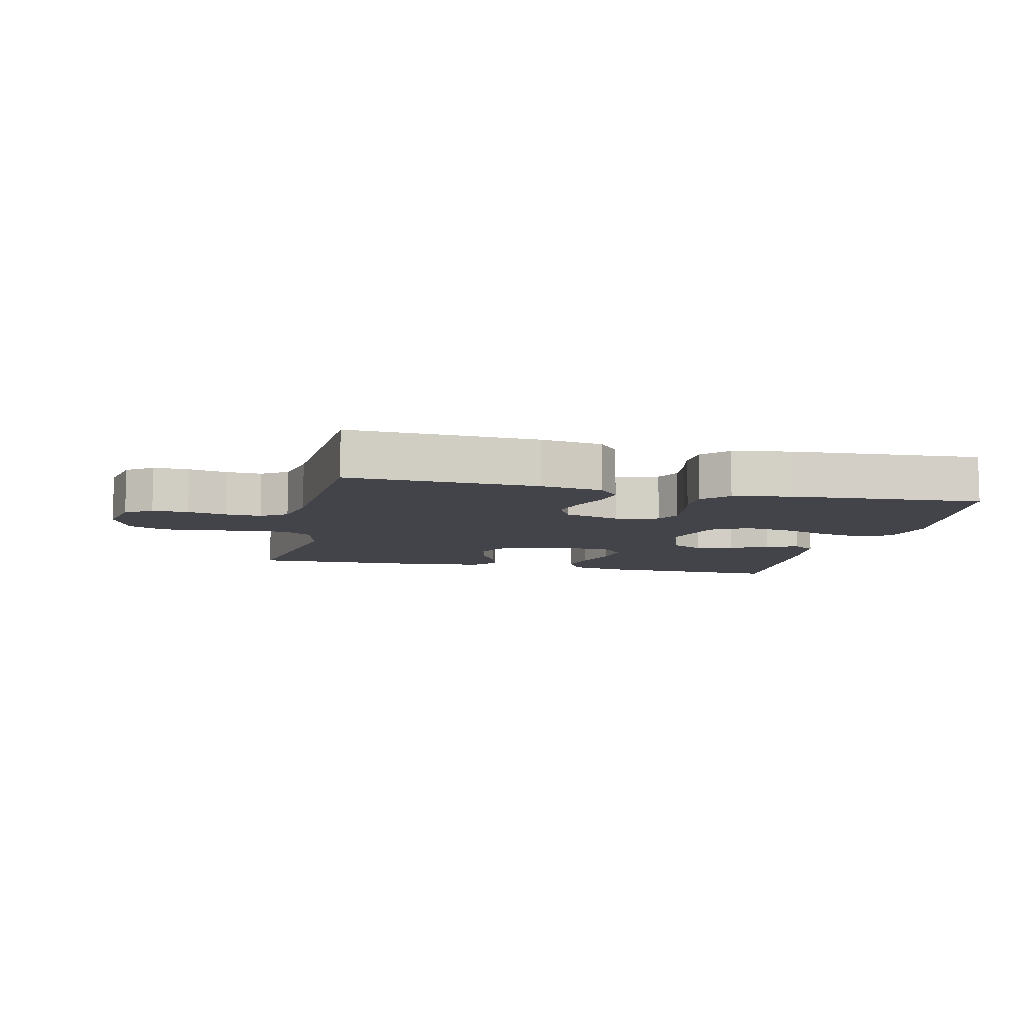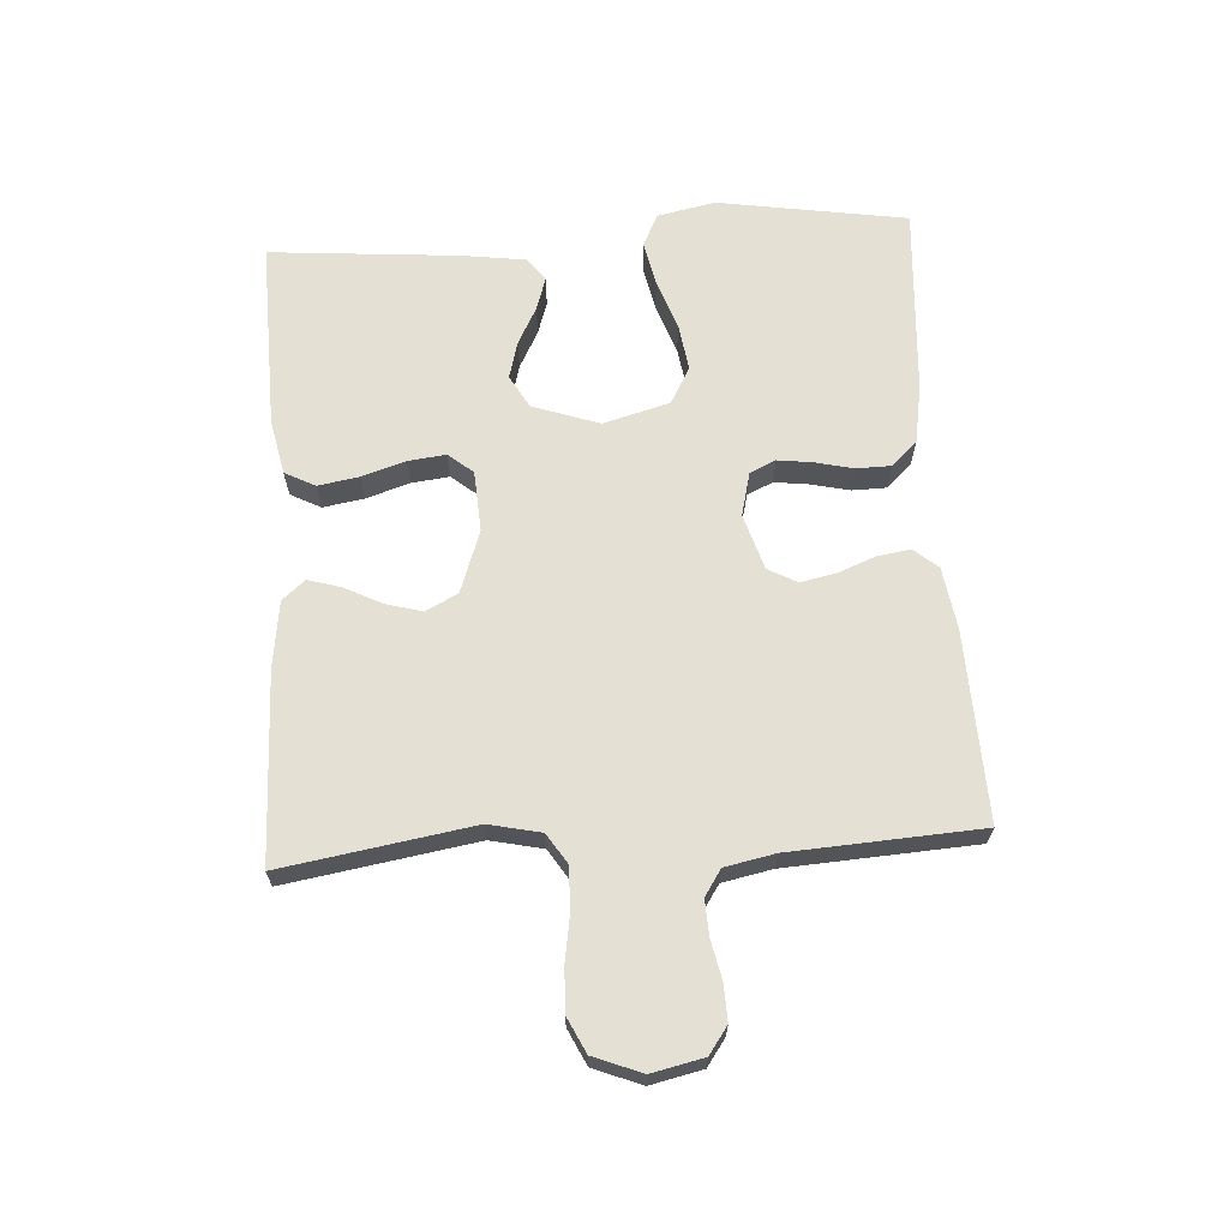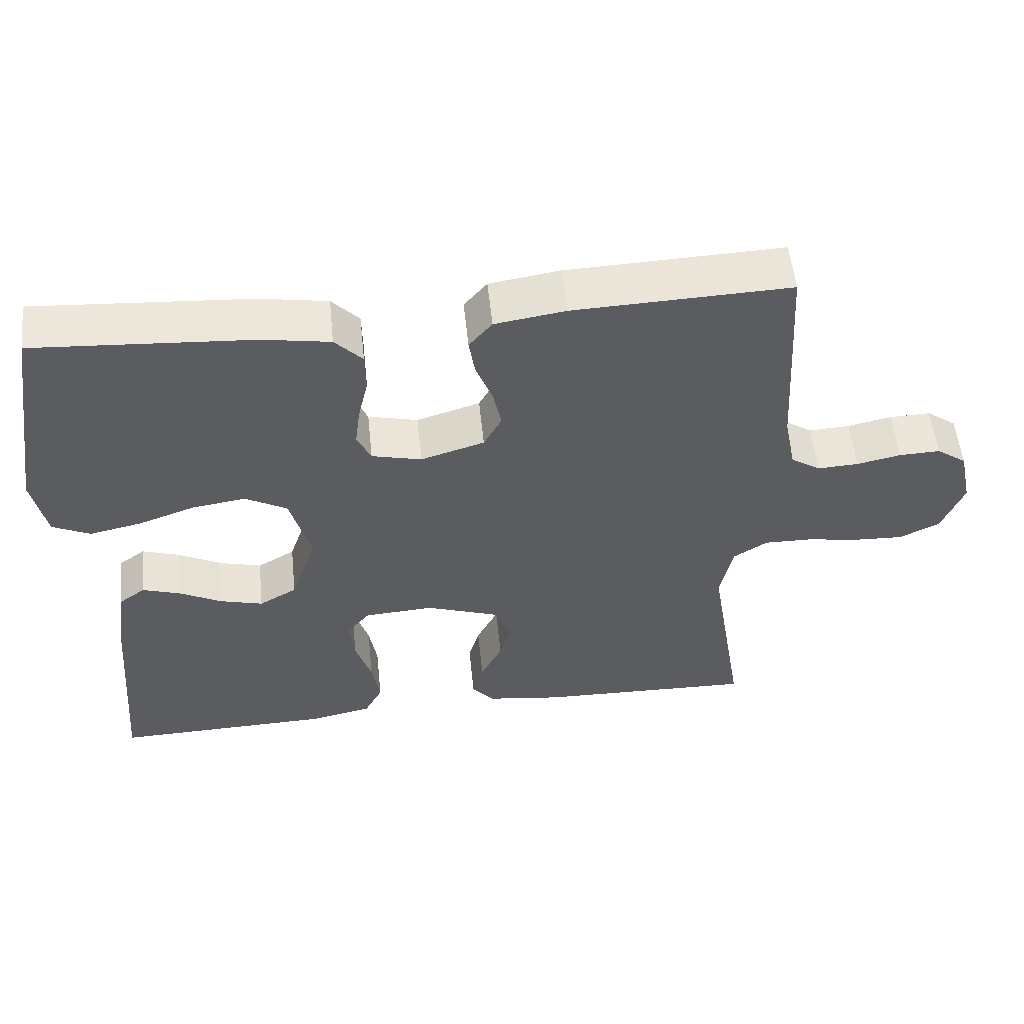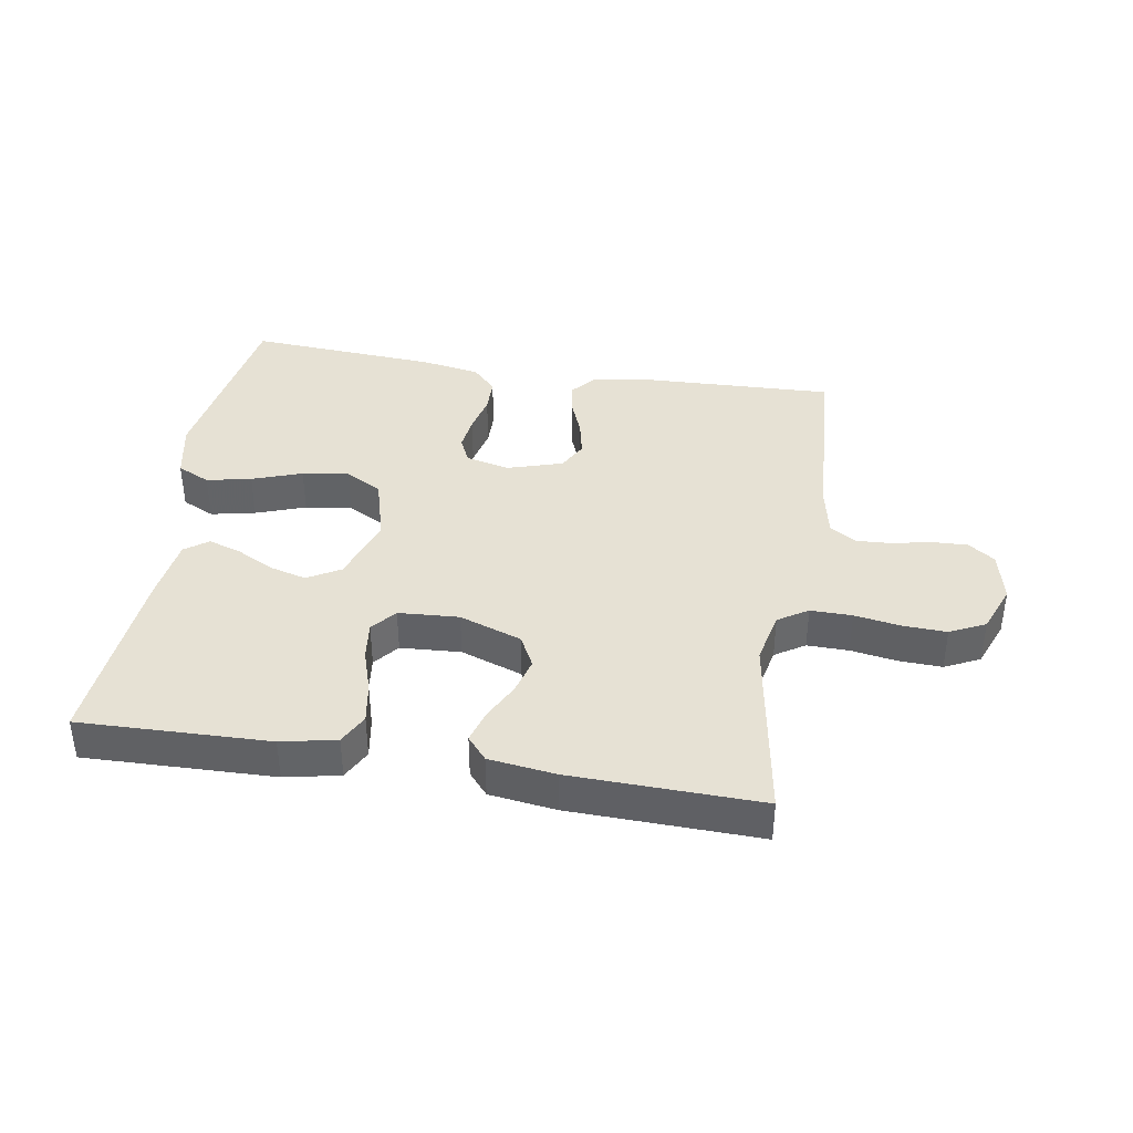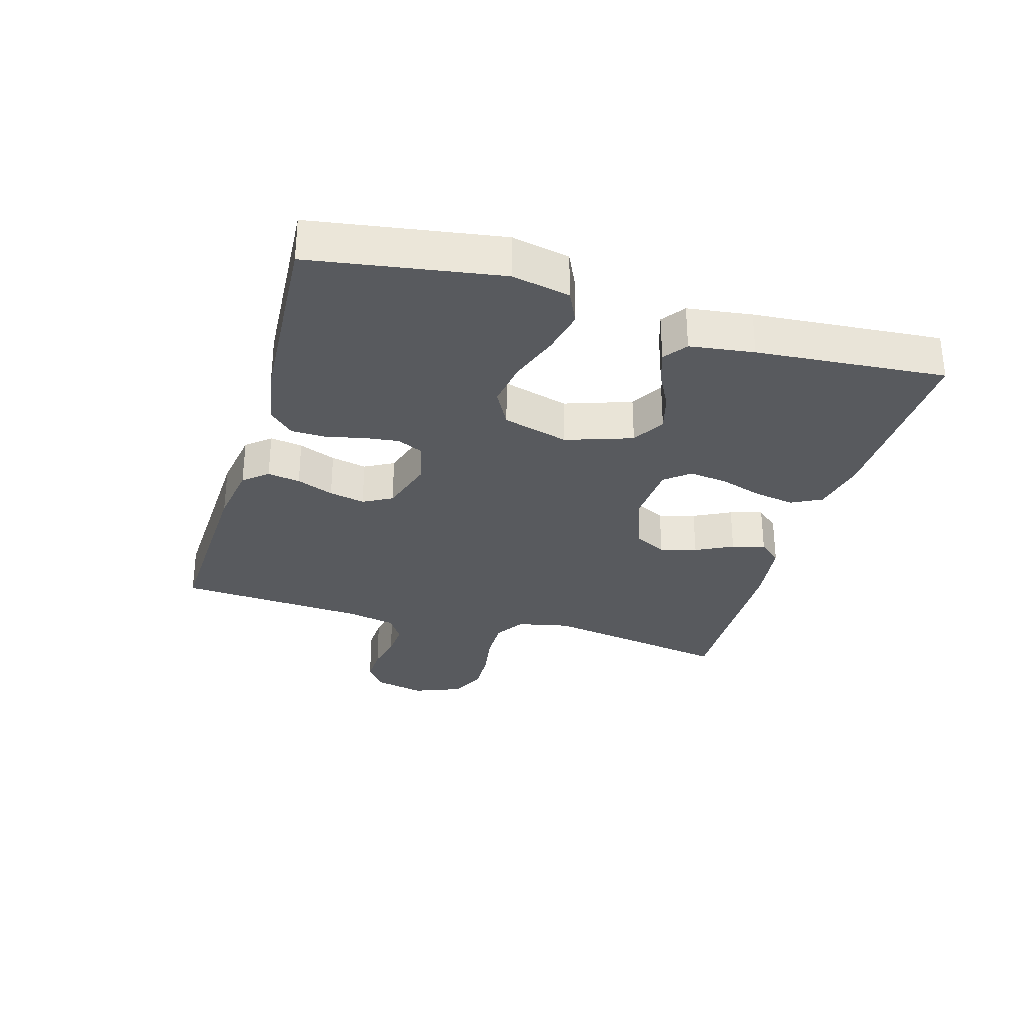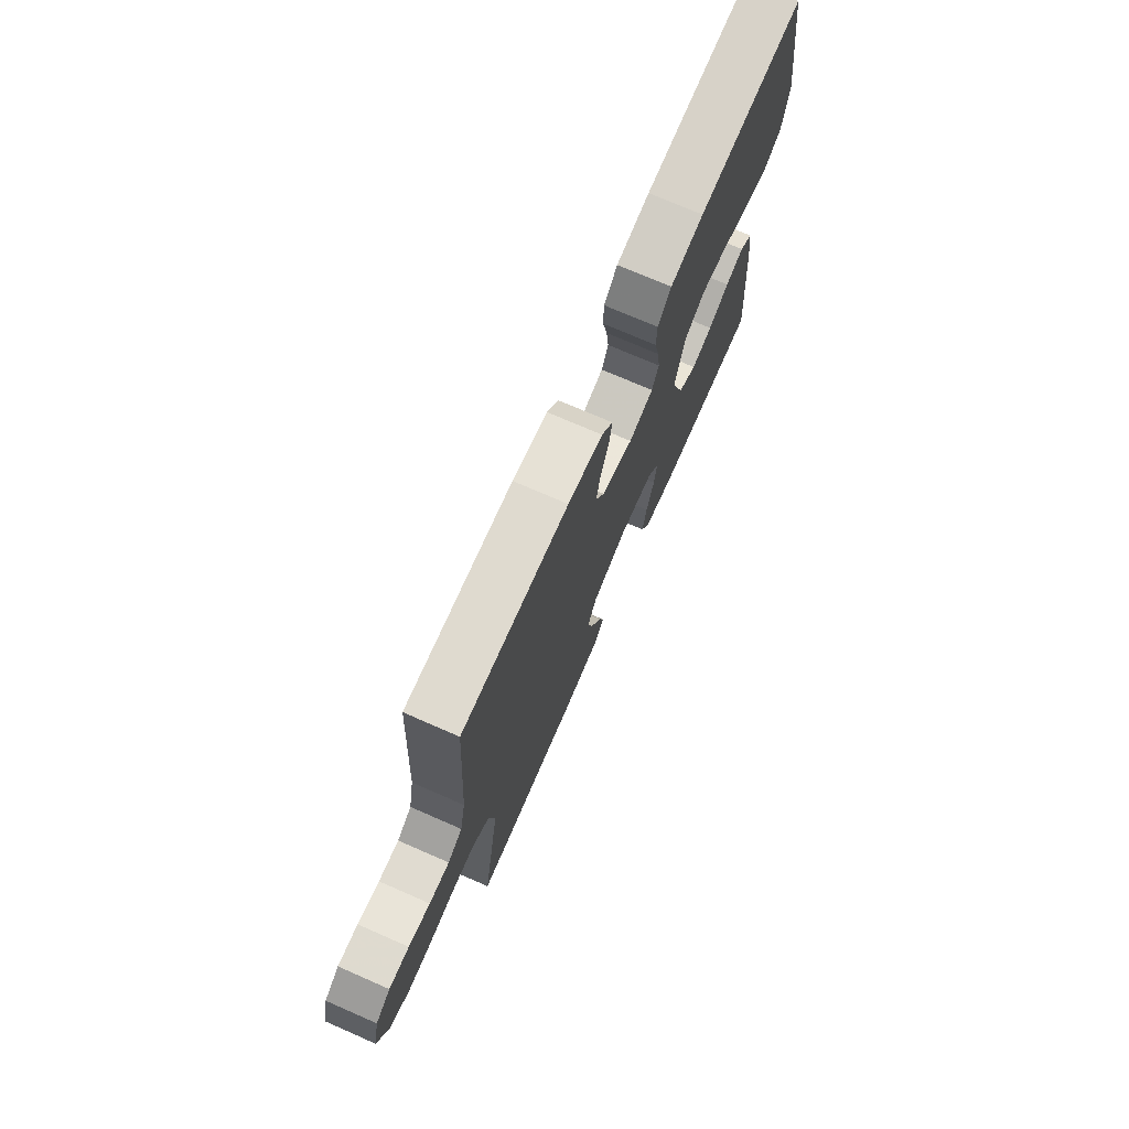
<metadata>
{"format":"obj","ext":"obj","renderer":"f3d","projection":"perspective","resolution":1024,"background":"white","views":[{"elev":-8.5,"azim":-13.0,"up":"+Y"},{"elev":65.7,"azim":-93.6,"up":"+Y"},{"elev":54.6,"azim":174.1,"up":"+Z"},{"elev":39.1,"azim":-170.7,"up":"+Y"},{"elev":-30.7,"azim":73.6,"up":"+Y"},{"elev":73.0,"azim":-66.4,"up":"+Z"}]}
</metadata>
<code>
v 0.5 0.07 0.5
v 0.548 0.07 0.2
v 0.529 0.07 0.108
v 0.477 0.07 0.083
v 0.406 0.07 0.098
v 0.327 0.07 0.126
v 0.253 0.07 0.137
v 0.195 0.07 0.105
v 0.166 0.07 0
v 0.202 0.07 -0.105
v 0.254 0.07 -0.135
v 0.313 0.07 -0.119
v 0.372 0.07 -0.088
v 0.424 0.07 -0.071
v 0.461 0.07 -0.098
v 0.475 0.07 -0.2
v 0.5 0.07 -0.5
v 0.2 0.07 -0.492
v 0.113 0.07 -0.474
v 0.088 0.07 -0.426
v 0.099 0.07 -0.361
v 0.121 0.07 -0.292
v 0.128 0.07 -0.232
v 0.096 0.07 -0.193
v 0 0.07 -0.187
v -0.099 0.07 -0.222
v -0.125 0.07 -0.273
v -0.109 0.07 -0.331
v -0.079 0.07 -0.39
v -0.064 0.07 -0.442
v -0.095 0.07 -0.478
v -0.2 0.07 -0.492
v -0.5 0.07 -0.5
v -0.451 0.07 -0.2
v -0.469 0.07 -0.117
v -0.516 0.07 -0.087
v -0.582 0.07 -0.088
v -0.655 0.07 -0.1
v -0.724 0.07 -0.103
v -0.78 0.07 -0.076
v -0.81 0.07 0
v -0.792 0.07 0.082
v -0.75 0.07 0.112
v -0.693 0.07 0.11
v -0.632 0.07 0.097
v -0.575 0.07 0.094
v -0.534 0.07 0.121
v -0.518 0.07 0.2
v -0.5 0.07 0.5
v -0.2 0.07 0.489
v -0.102 0.07 0.474
v -0.07 0.07 0.436
v -0.078 0.07 0.384
v -0.101 0.07 0.325
v -0.113 0.07 0.268
v -0.088 0.07 0.222
v 0 0.07 0.195
v 0.069 0.07 0.212
v 0.088 0.07 0.253
v 0.081 0.07 0.308
v 0.067 0.07 0.369
v 0.068 0.07 0.424
v 0.106 0.07 0.464
v 0.2 0.07 0.48
v 0.5 0 0.5
v 0.548 0 0.2
v 0.529 0 0.108
v 0.477 0 0.083
v 0.406 0 0.098
v 0.327 0 0.126
v 0.253 0 0.137
v 0.195 0 0.105
v 0.166 0 0
v 0.202 0 -0.105
v 0.254 0 -0.135
v 0.313 0 -0.119
v 0.372 0 -0.088
v 0.424 0 -0.071
v 0.461 0 -0.098
v 0.475 0 -0.2
v 0.5 0 -0.5
v 0.2 0 -0.492
v 0.113 0 -0.474
v 0.088 0 -0.426
v 0.099 0 -0.361
v 0.121 0 -0.292
v 0.128 0 -0.232
v 0.096 0 -0.193
v 0 0 -0.187
v -0.099 0 -0.222
v -0.125 0 -0.273
v -0.109 0 -0.331
v -0.079 0 -0.39
v -0.064 0 -0.442
v -0.095 0 -0.478
v -0.2 0 -0.492
v -0.5 0 -0.5
v -0.451 0 -0.2
v -0.469 0 -0.117
v -0.516 0 -0.087
v -0.582 0 -0.088
v -0.655 0 -0.1
v -0.724 0 -0.103
v -0.78 0 -0.076
v -0.81 0 0
v -0.792 0 0.082
v -0.75 0 0.112
v -0.693 0 0.11
v -0.632 0 0.097
v -0.575 0 0.094
v -0.534 0 0.121
v -0.518 0 0.2
v -0.5 0 0.5
v -0.2 0 0.489
v -0.102 0 0.474
v -0.07 0 0.436
v -0.078 0 0.384
v -0.101 0 0.325
v -0.113 0 0.268
v -0.088 0 0.222
v 0 0 0.195
v 0.069 0 0.212
v 0.088 0 0.253
v 0.081 0 0.308
v 0.067 0 0.369
v 0.068 0 0.424
v 0.106 0 0.464
v 0.2 0 0.48
f 4 5 6
f 3 4 6
f 2 3 6
f 1 2 6
f 64 1 6
f 63 64 6
f 62 63 6
f 61 62 6
f 60 61 6
f 59 60 6 7
f 58 59 7 8
f 57 58 8 9
f 56 57 9 10
f 52 53 54
f 51 52 54
f 50 51 54
f 49 50 54
f 48 49 54
f 47 48 54 55
f 46 47 55 56
f 43 44 45
f 42 43 45
f 41 42 45
f 40 41 45
f 39 40 45
f 38 39 45
f 37 38 45
f 36 37 45 46
f 46 56 10
f 36 46 10
f 35 36 10
f 32 33 34
f 31 32 34
f 30 31 34
f 29 30 34
f 28 29 34
f 27 28 34 35
f 20 21 22
f 19 20 22
f 18 19 22
f 17 18 22
f 16 17 22
f 15 16 22
f 14 15 22
f 13 14 22
f 12 13 22
f 11 12 22 23
f 10 11 23 24
f 26 27 35
f 25 26 35 10
f 10 24 25
f 70 69 68
f 70 68 67
f 70 67 66
f 70 66 65
f 70 65 128
f 70 128 127
f 70 127 126
f 70 126 125
f 70 125 124
f 71 70 124 123
f 72 71 123 122
f 73 72 122 121
f 74 73 121 120
f 118 117 116
f 118 116 115
f 118 115 114
f 118 114 113
f 118 113 112
f 119 118 112 111
f 120 119 111 110
f 109 108 107
f 109 107 106
f 109 106 105
f 109 105 104
f 109 104 103
f 109 103 102
f 109 102 101
f 110 109 101 100
f 74 120 110
f 74 110 100
f 74 100 99
f 98 97 96
f 98 96 95
f 98 95 94
f 98 94 93
f 98 93 92
f 99 98 92 91
f 86 85 84
f 86 84 83
f 86 83 82
f 86 82 81
f 86 81 80
f 86 80 79
f 86 79 78
f 86 78 77
f 86 77 76
f 87 86 76 75
f 88 87 75 74
f 99 91 90
f 74 99 90 89
f 89 88 74
f 1 65 66 2
f 2 66 67 3
f 3 67 68 4
f 4 68 69 5
f 5 69 70 6
f 6 70 71 7
f 7 71 72 8
f 8 72 73 9
f 9 73 74 10
f 10 74 75 11
f 11 75 76 12
f 12 76 77 13
f 13 77 78 14
f 14 78 79 15
f 15 79 80 16
f 16 80 81 17
f 17 81 82 18
f 18 82 83 19
f 19 83 84 20
f 20 84 85 21
f 21 85 86 22
f 22 86 87 23
f 23 87 88 24
f 24 88 89 25
f 25 89 90 26
f 26 90 91 27
f 27 91 92 28
f 28 92 93 29
f 29 93 94 30
f 30 94 95 31
f 31 95 96 32
f 32 96 97 33
f 33 97 98 34
f 34 98 99 35
f 35 99 100 36
f 36 100 101 37
f 37 101 102 38
f 38 102 103 39
f 39 103 104 40
f 40 104 105 41
f 41 105 106 42
f 42 106 107 43
f 43 107 108 44
f 44 108 109 45
f 45 109 110 46
f 46 110 111 47
f 47 111 112 48
f 48 112 113 49
f 49 113 114 50
f 50 114 115 51
f 51 115 116 52
f 52 116 117 53
f 53 117 118 54
f 54 118 119 55
f 55 119 120 56
f 56 120 121 57
f 57 121 122 58
f 58 122 123 59
f 59 123 124 60
f 60 124 125 61
f 61 125 126 62
f 62 126 127 63
f 63 127 128 64
f 64 128 65 1

</code>
